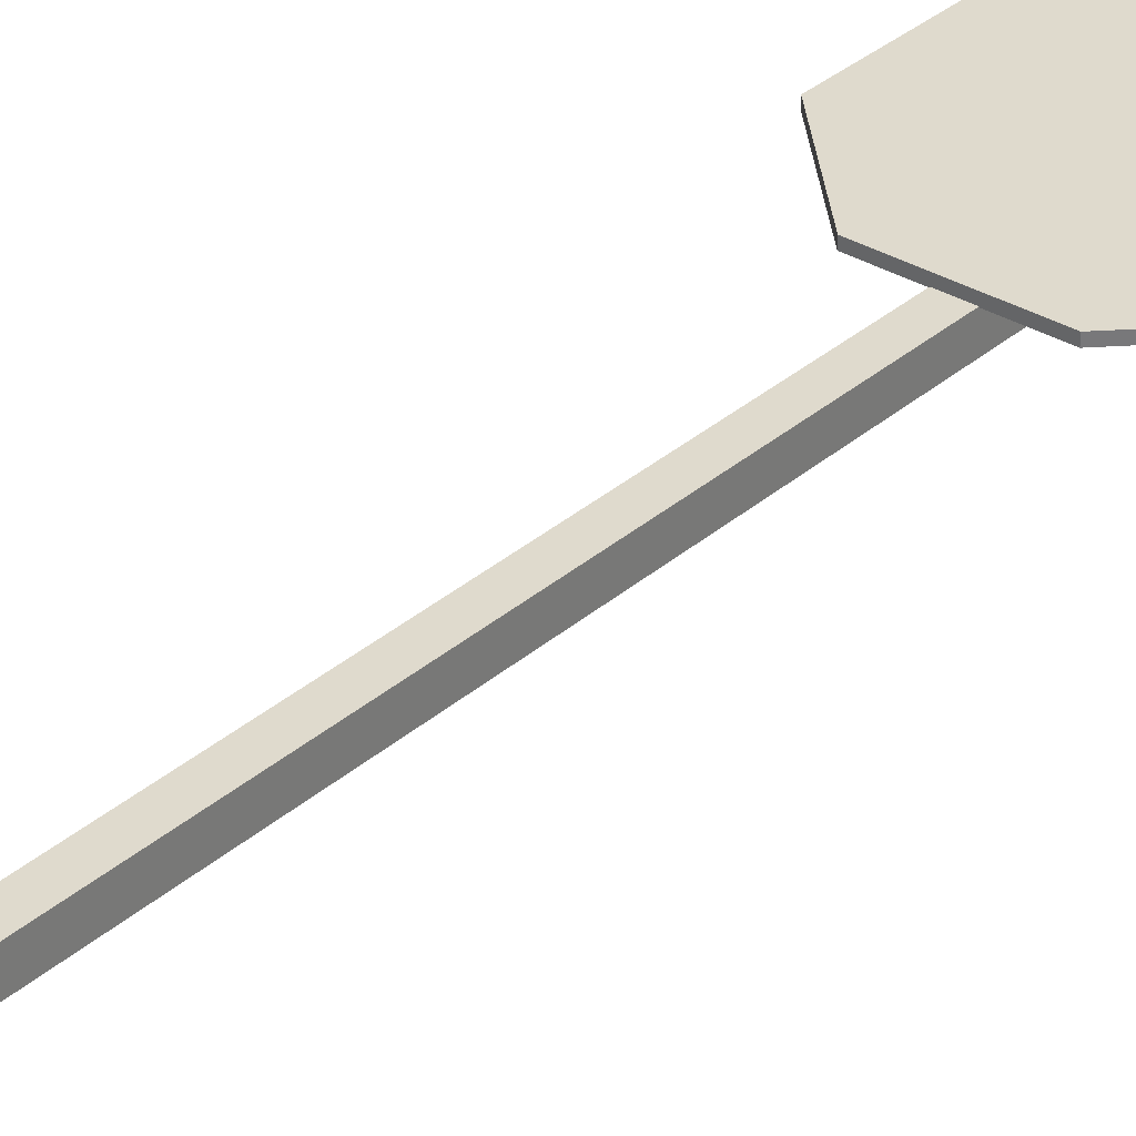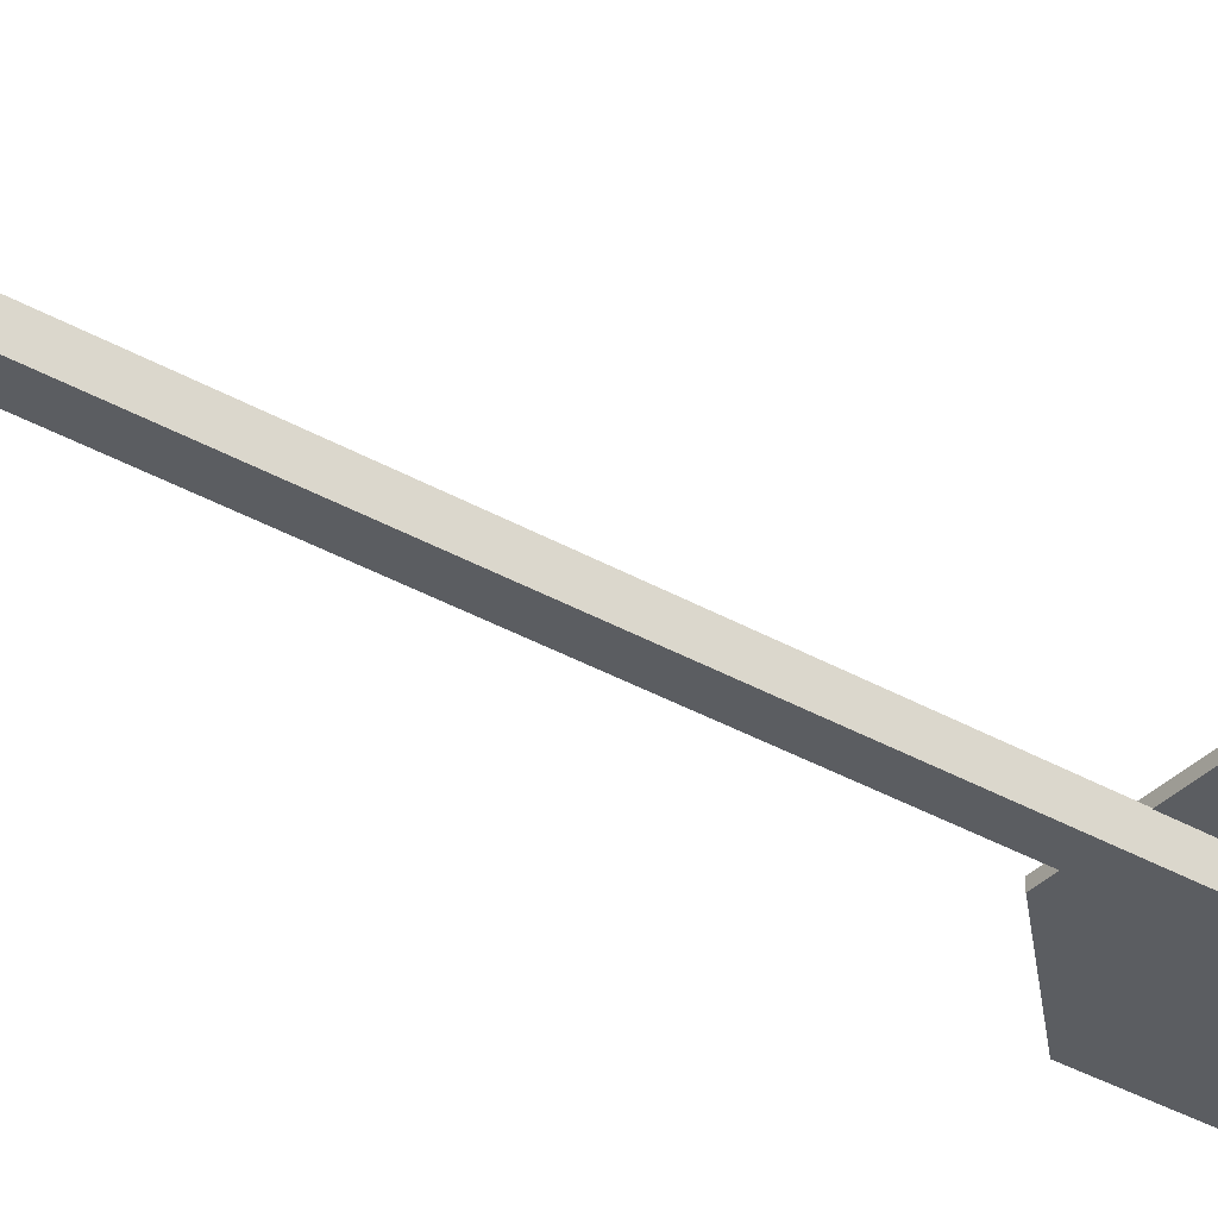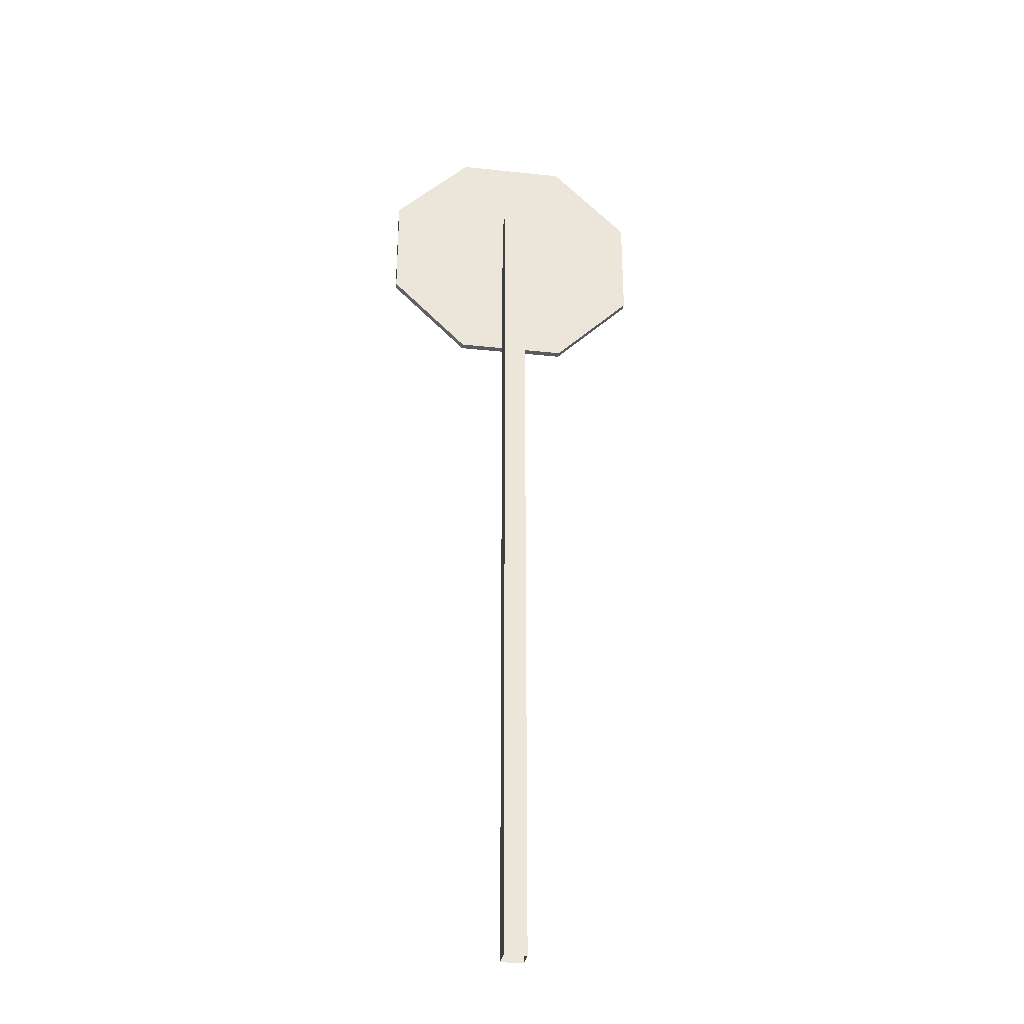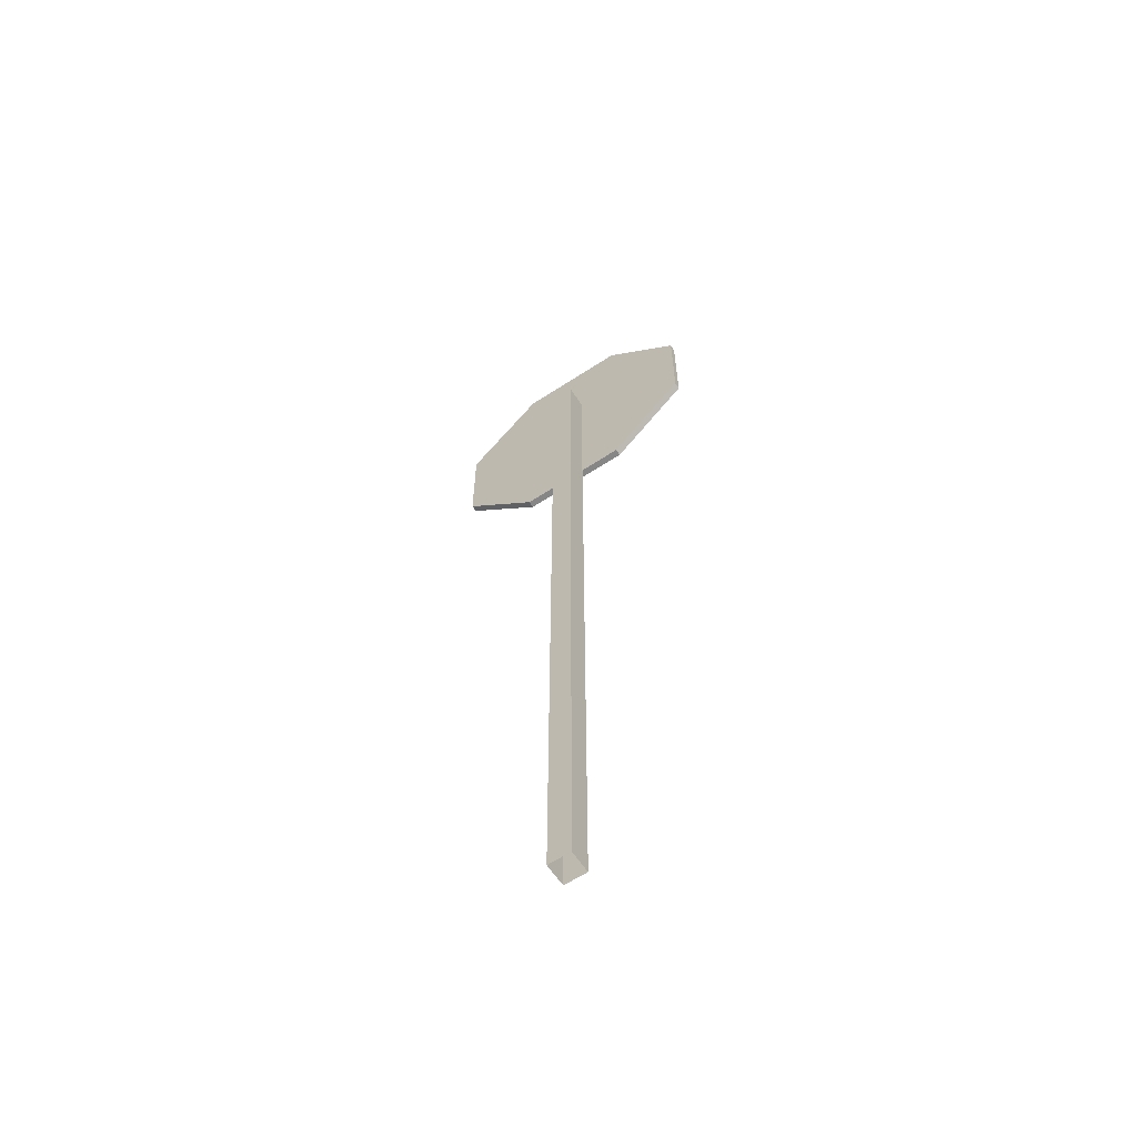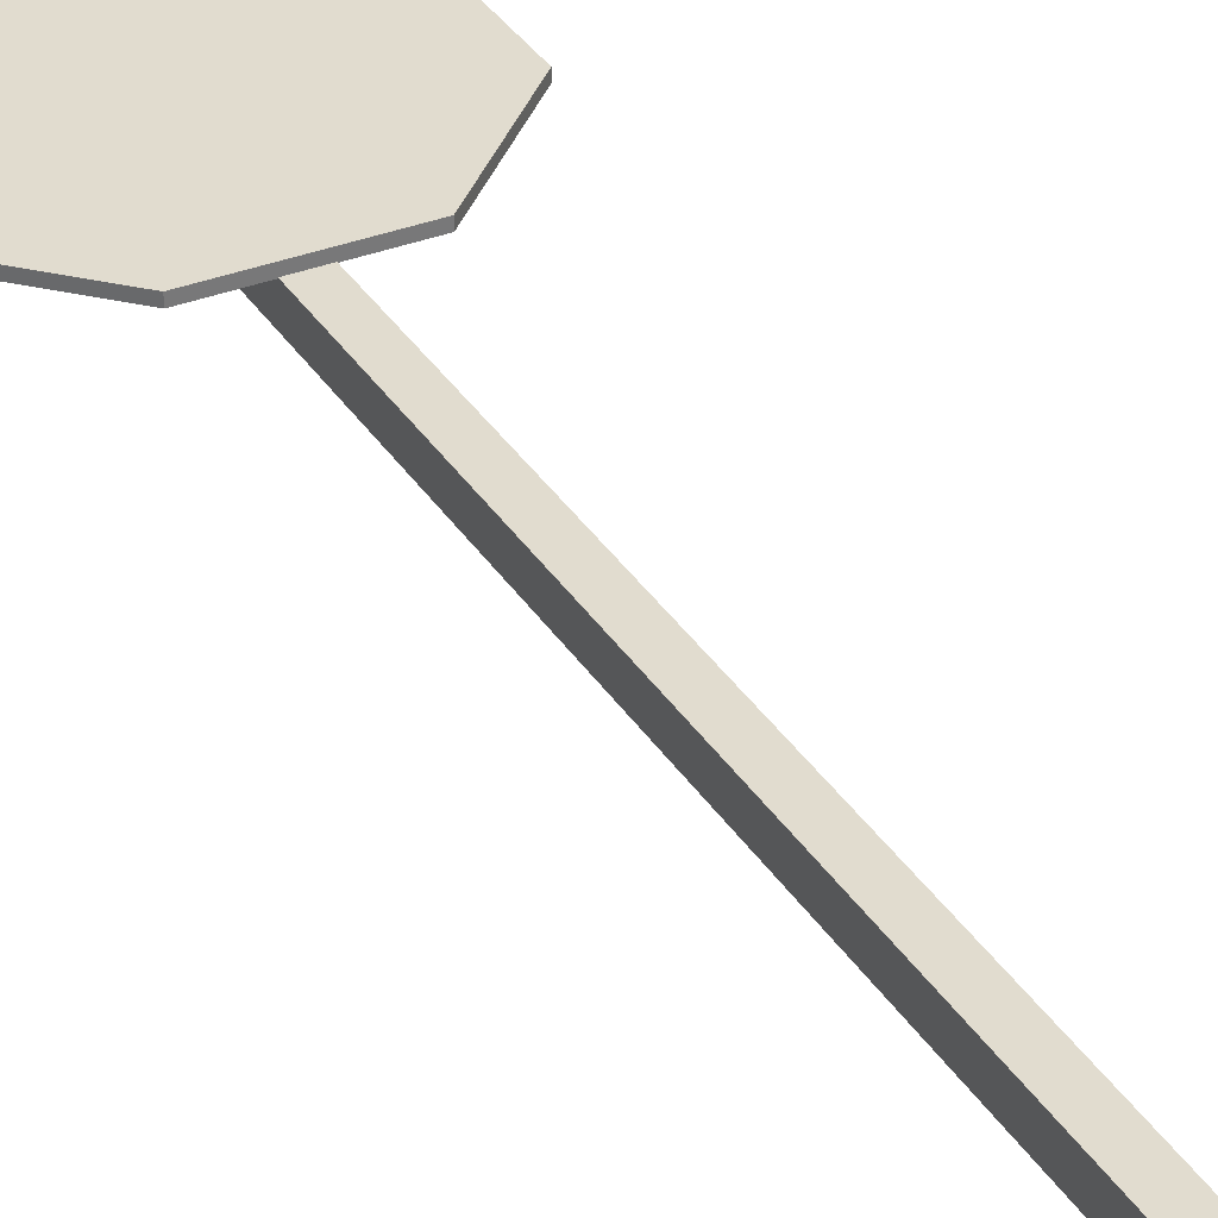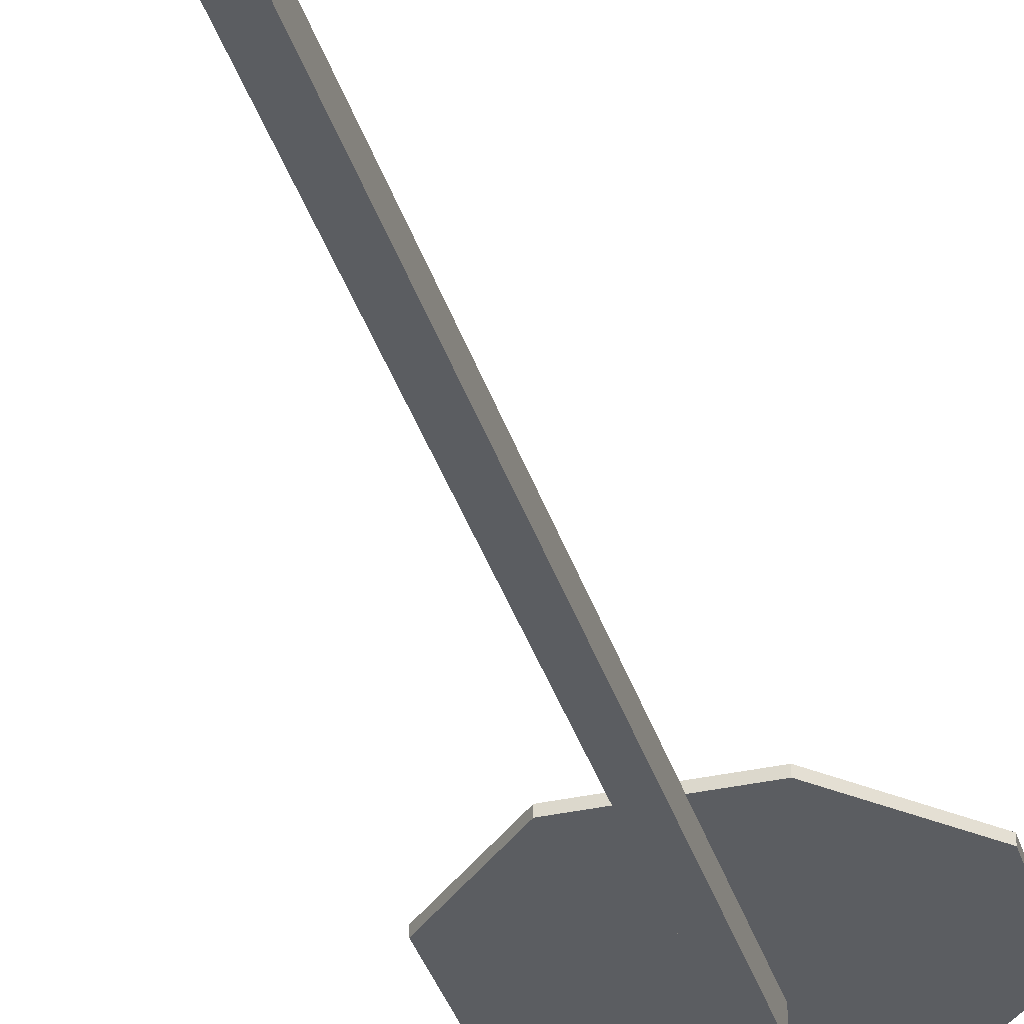
<metadata>
{"format":"obj","ext":"obj","renderer":"f3d","projection":"perspective","resolution":1024,"background":"white","views":[{"elev":32.8,"azim":39.9,"up":"+Z"},{"elev":-35.5,"azim":52.7,"up":"+Z"},{"elev":-31.5,"azim":171.4,"up":"+Y"},{"elev":-62.2,"azim":-146.4,"up":"+Y"},{"elev":34.2,"azim":-27.6,"up":"+Z"},{"elev":-35.7,"azim":16.2,"up":"+Z"}]}
</metadata>
<code>
v  365.3 325.9 -763.9
v  391.3 299.9 -766.2
v  365.3 325.9 -766.2
v  391.3 299.9 -763.9
v  391.3 263 -766.2
v  391.3 263 -763.9
v  365.3 237 -766.2
v  328.4 237 -763.9
v  328.4 237 -766.2
v  302.4 263 -766.2
v  302.4 299.9 -763.9
v  302.4 299.9 -766.2
v  365.3 237 -763.9
v  328.4 325.9 -766.2
v  302.4 263 -763.9
v  328.4 325.9 -763.9
v  342.7 0.0561 -766
v  350.2 296.2 -766
v  342.7 296.2 -766
v  350.2 0.0561 -766
v  350.2 296.2 -773.5
v  342.7 0.0561 -773.5
v  350.2 0.0561 -773.5
v  342.7 296.2 -773.5
g Sign_Stop
f 1 2 3
f 4 5 2
f 6 7 5
f 7 8 9
f 8 10 9
f 10 11 12
f 8 13 6
f 11 14 12
f 14 1 3
f 12 14 7
f 1 4 2
f 4 6 5
f 6 13 7
f 7 13 8
f 8 15 10
f 10 15 11
f 6 4 1
f 1 16 6
f 16 11 6
f 11 15 6
f 15 8 6
f 11 16 14
f 14 16 1
f 14 3 2
f 2 5 14
f 5 7 14
f 7 9 10
f 10 12 7
f 17 18 19
f 20 21 18
f 22 21 23
f 24 17 19
f 19 21 24
f 17 20 18
f 20 23 21
f 22 24 21
f 24 22 17
f 19 18 21

</code>
